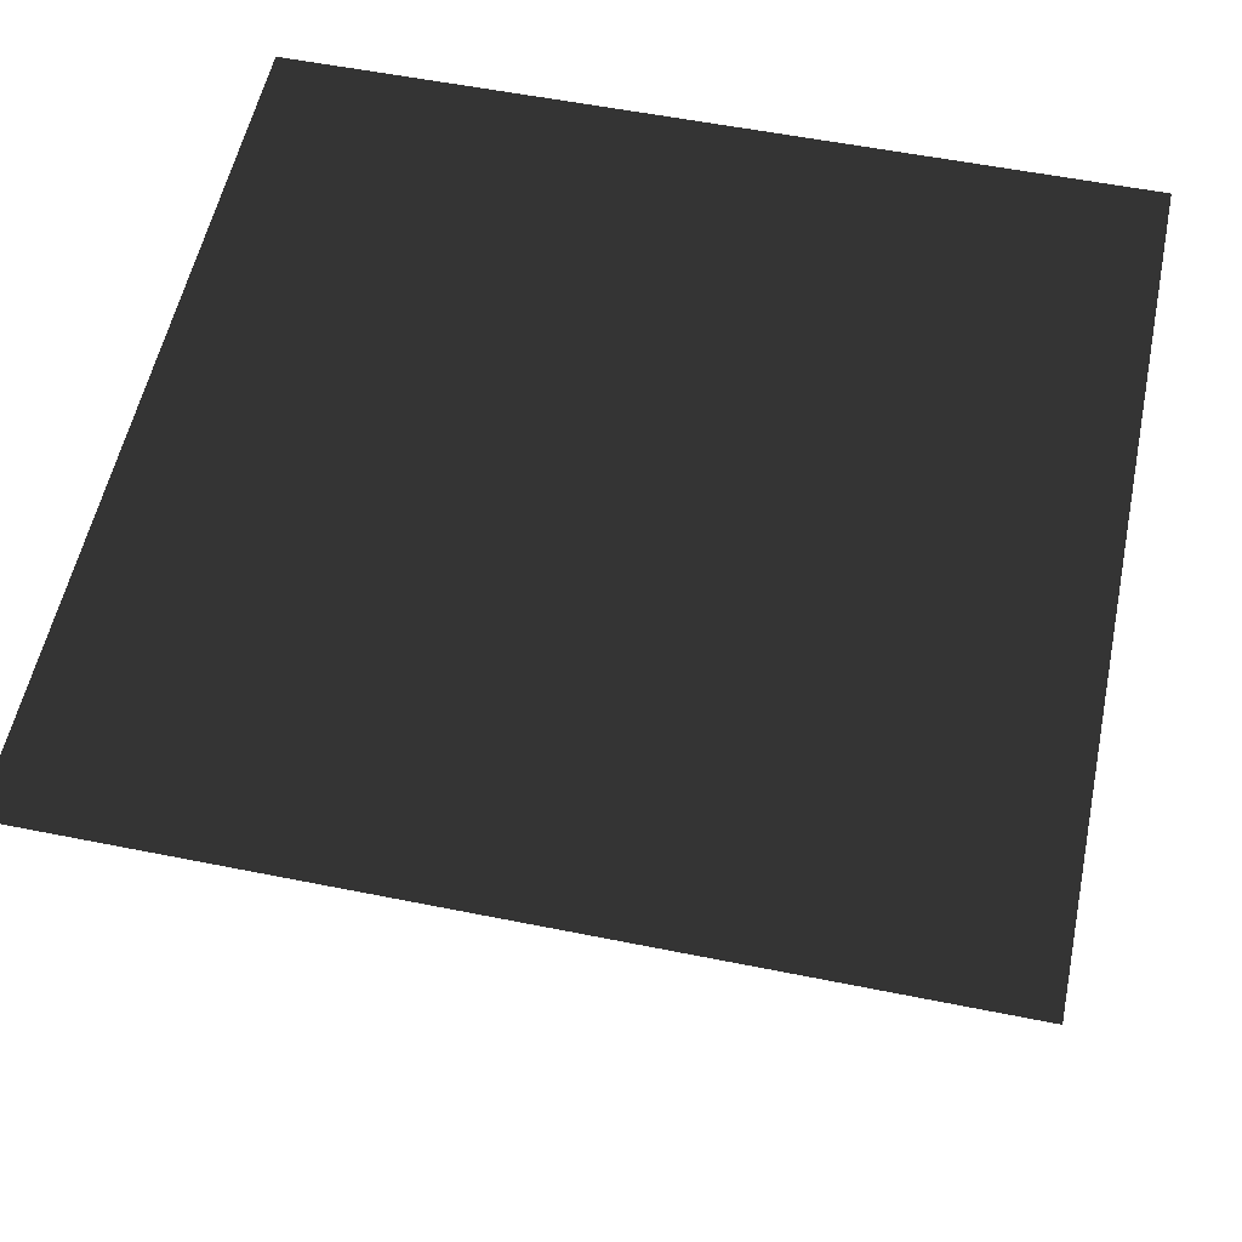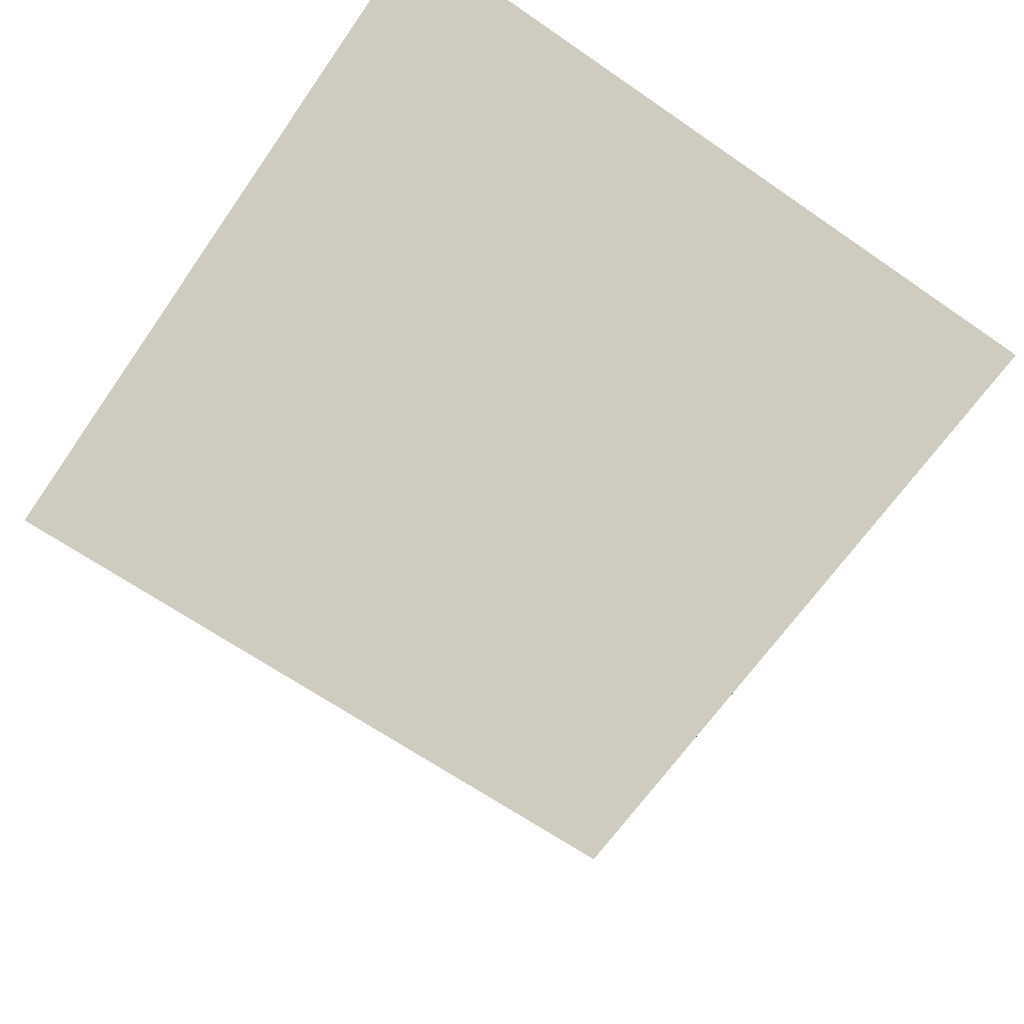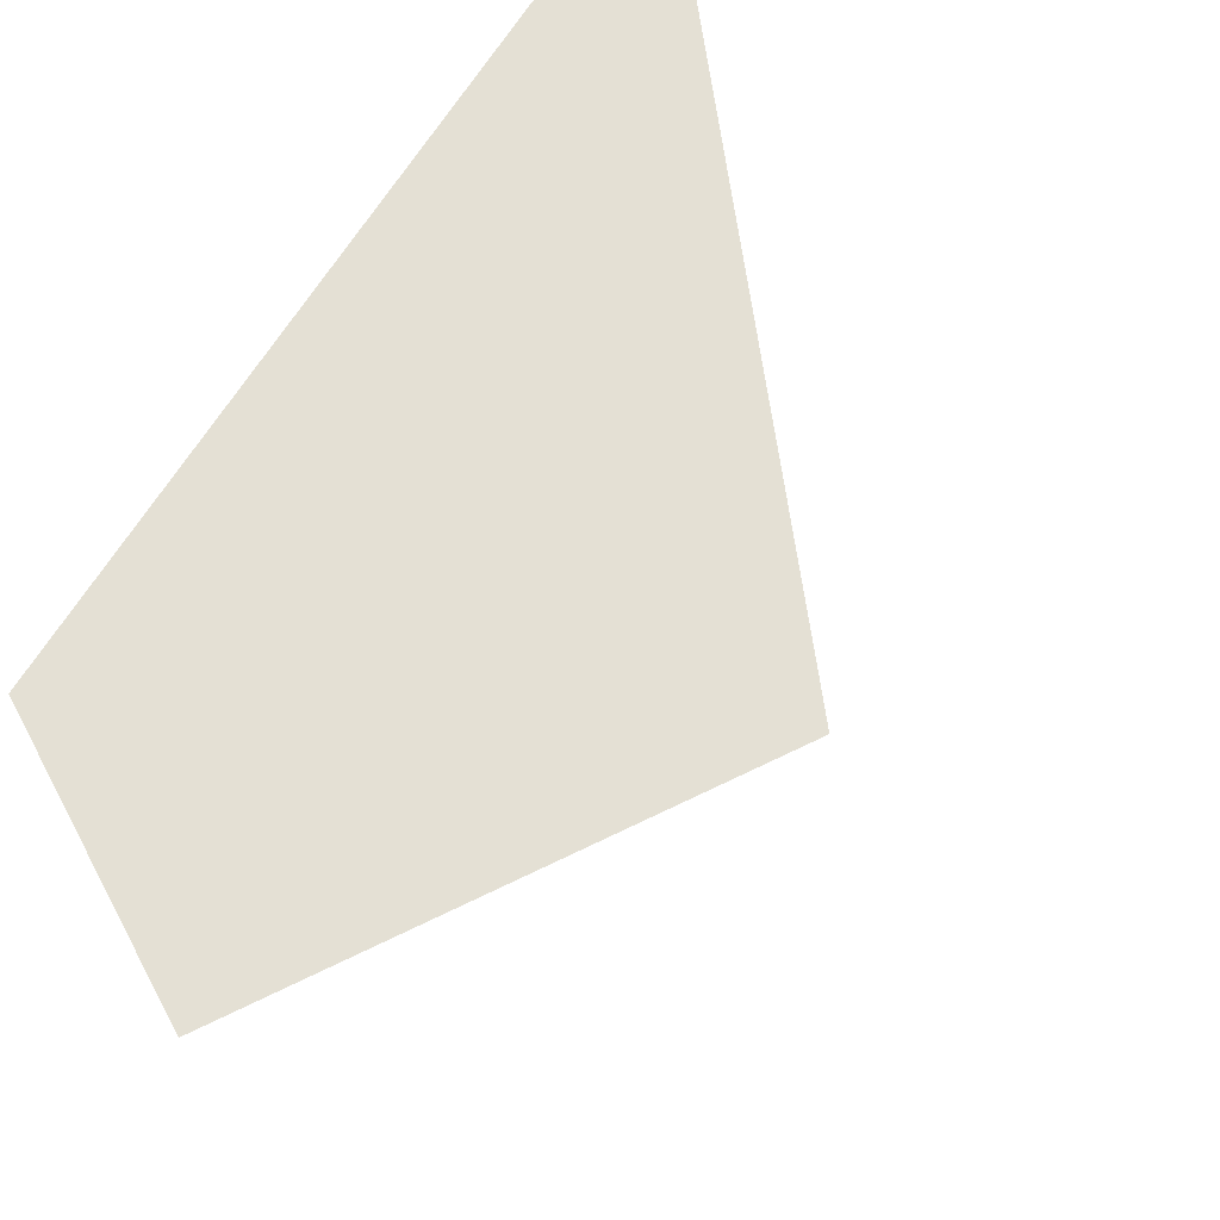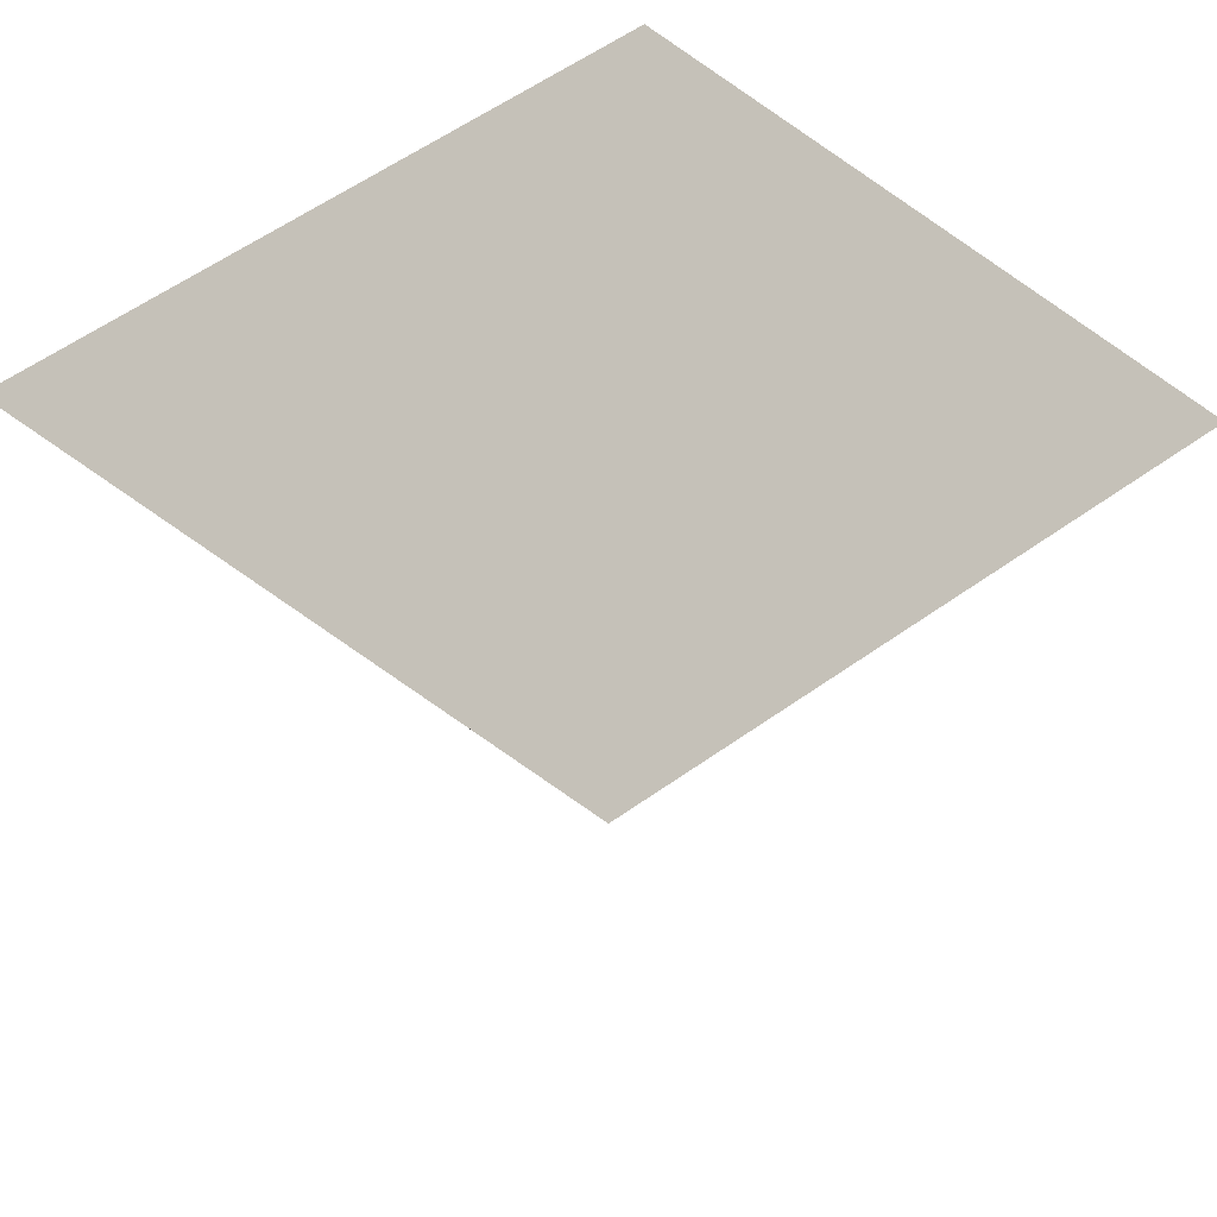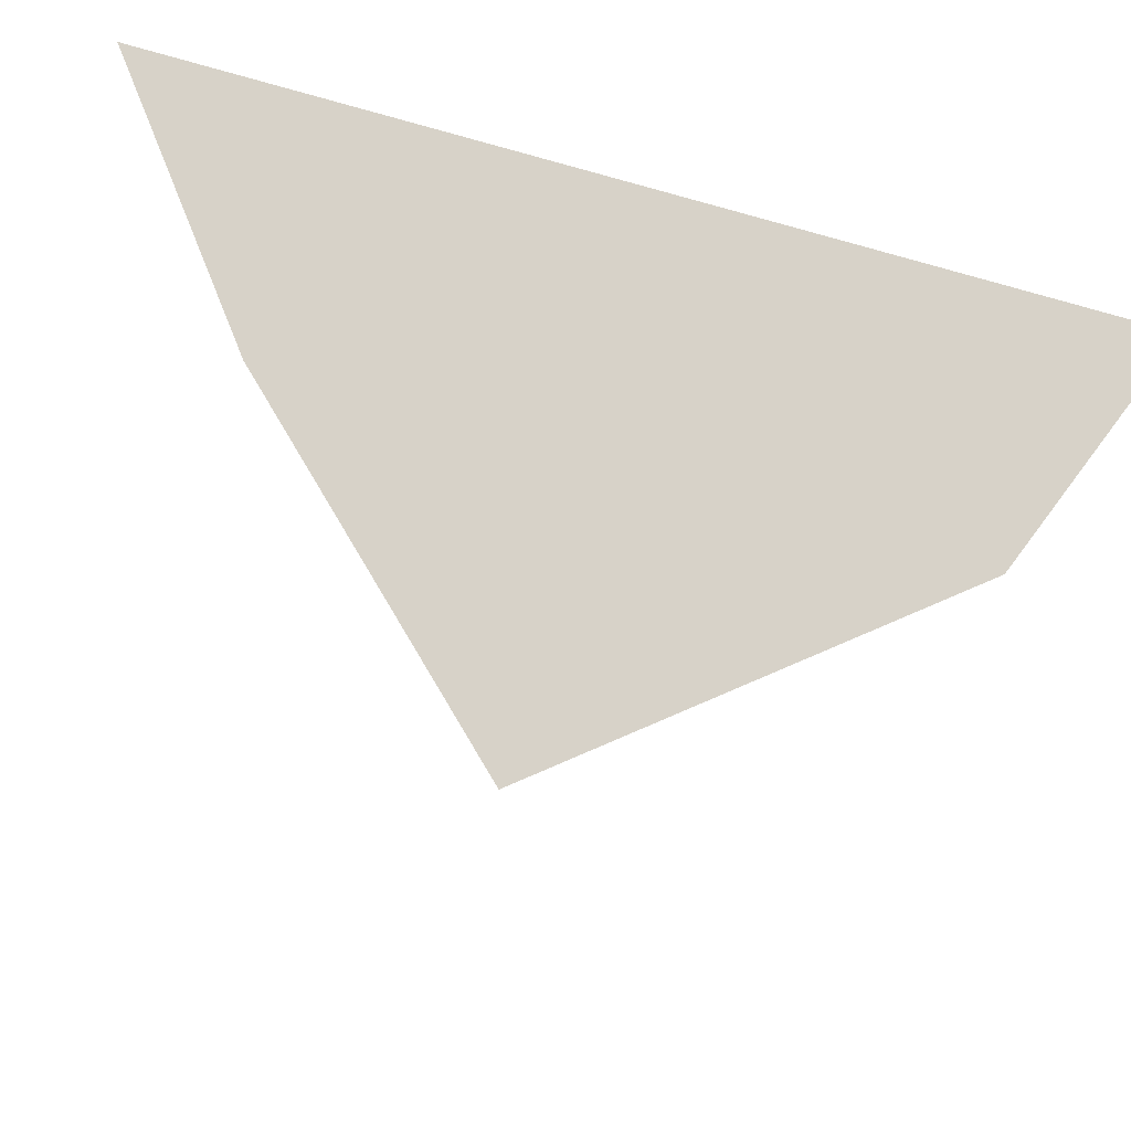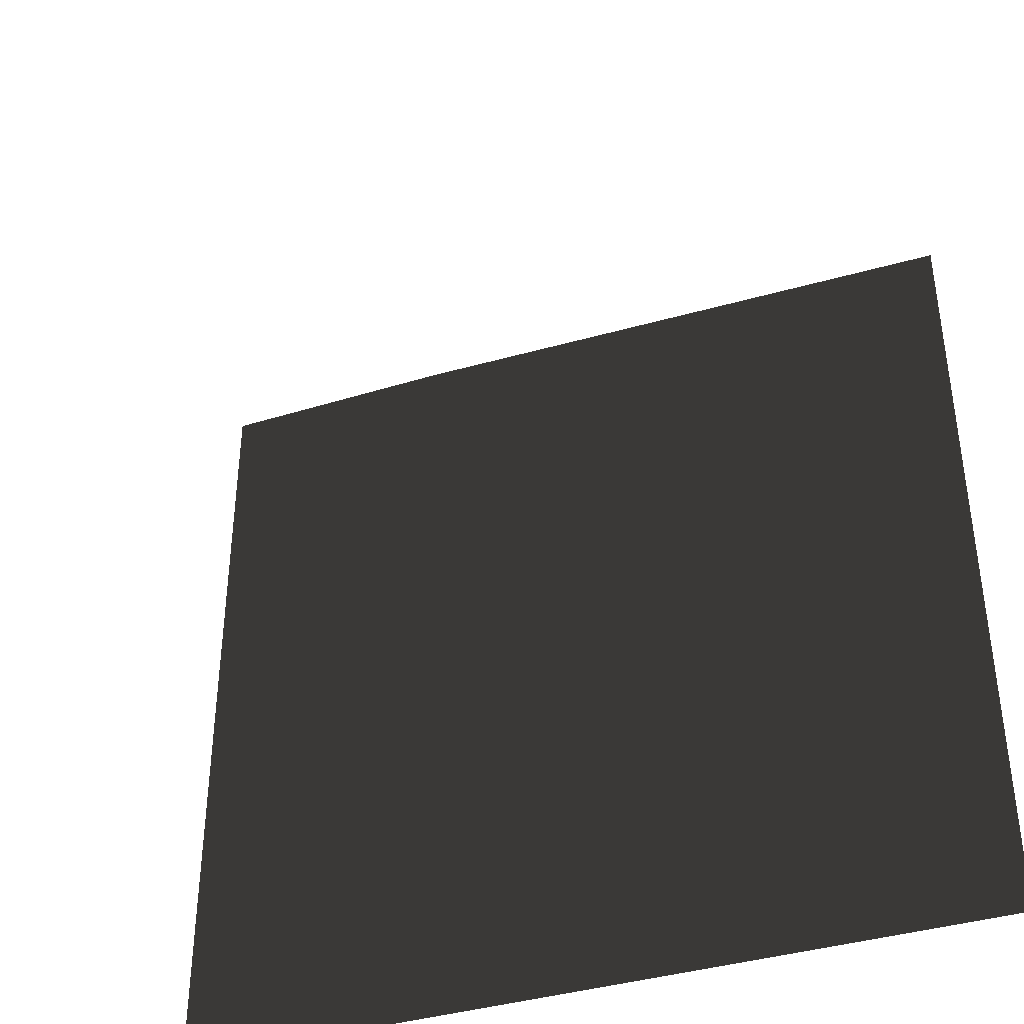
<metadata>
{"format":"obj","ext":"obj","renderer":"f3d","projection":"perspective","resolution":1024,"background":"white","views":[{"elev":56.2,"azim":-78.1,"up":"+Z"},{"elev":-65.8,"azim":145.2,"up":"+Z"},{"elev":66.1,"azim":121.7,"up":"+Y"},{"elev":-24.6,"azim":132.4,"up":"+Z"},{"elev":77.4,"azim":-163.8,"up":"+Y"},{"elev":-40.0,"azim":-160.2,"up":"+Y"}]}
</metadata>
<code>
g pyramid
v 0 0 0
v 1 1 1
v -1 1 1
v 1 -1 1
v -1 -1 1
g pyramid_0
f 3 2 1
f 2 4 1
f 2 3 4
f 5 3 1
f 4 5 1
f 3 5 4

</code>
